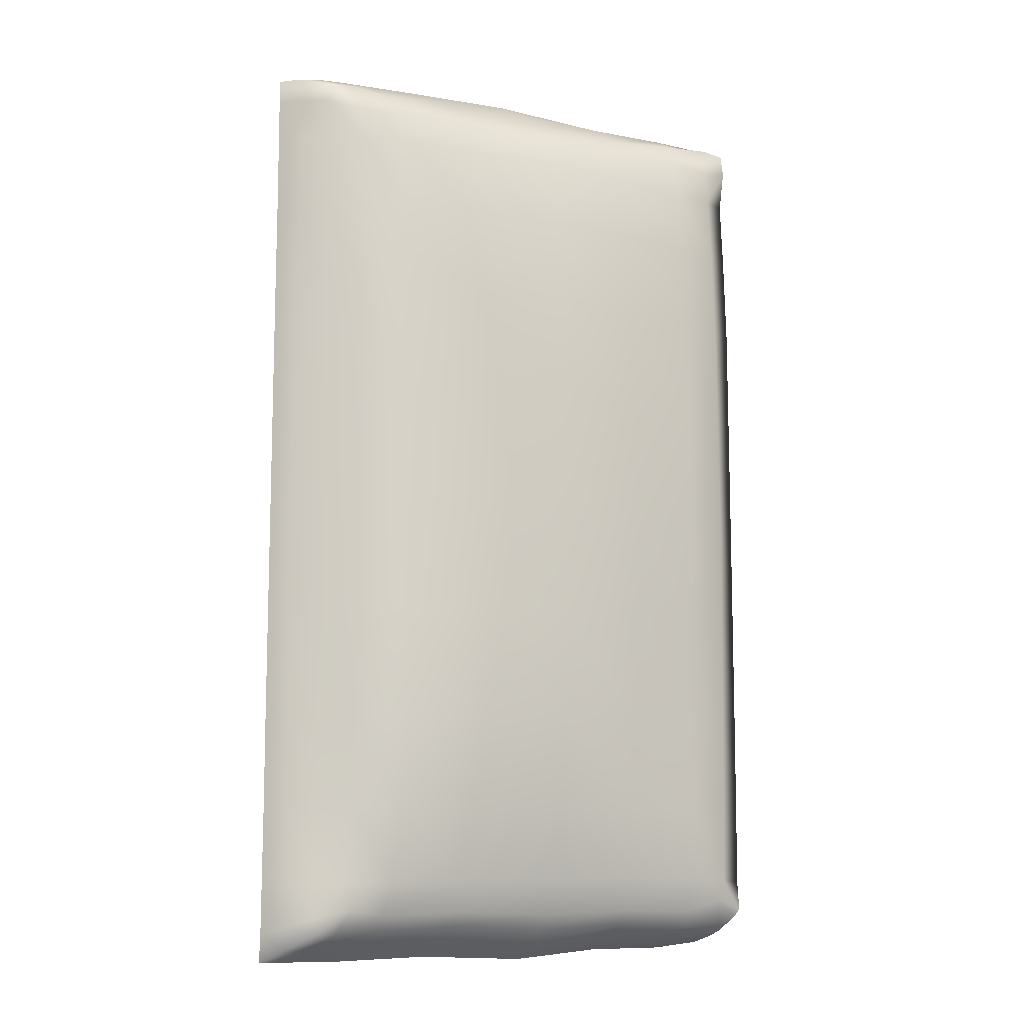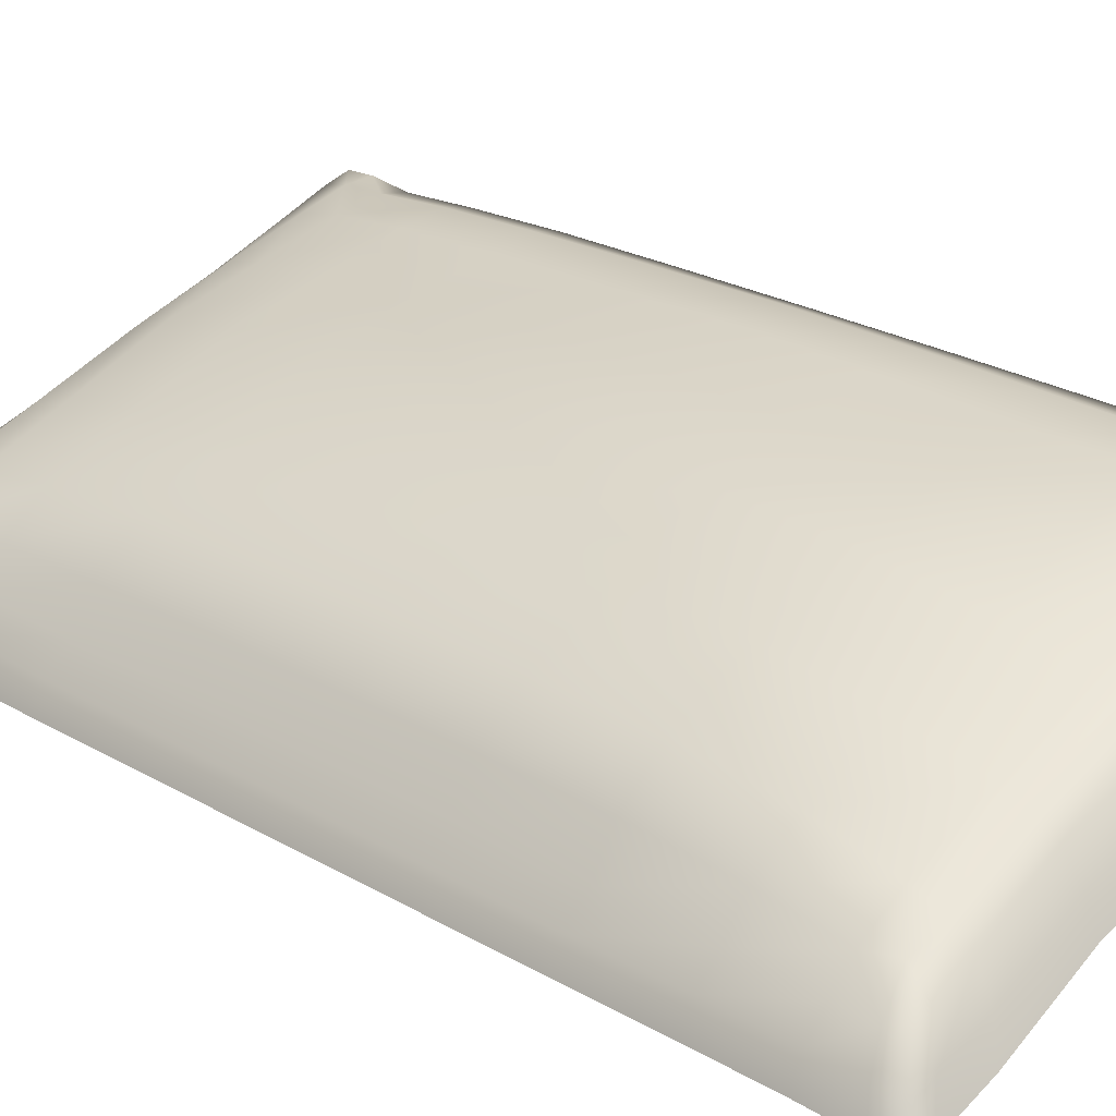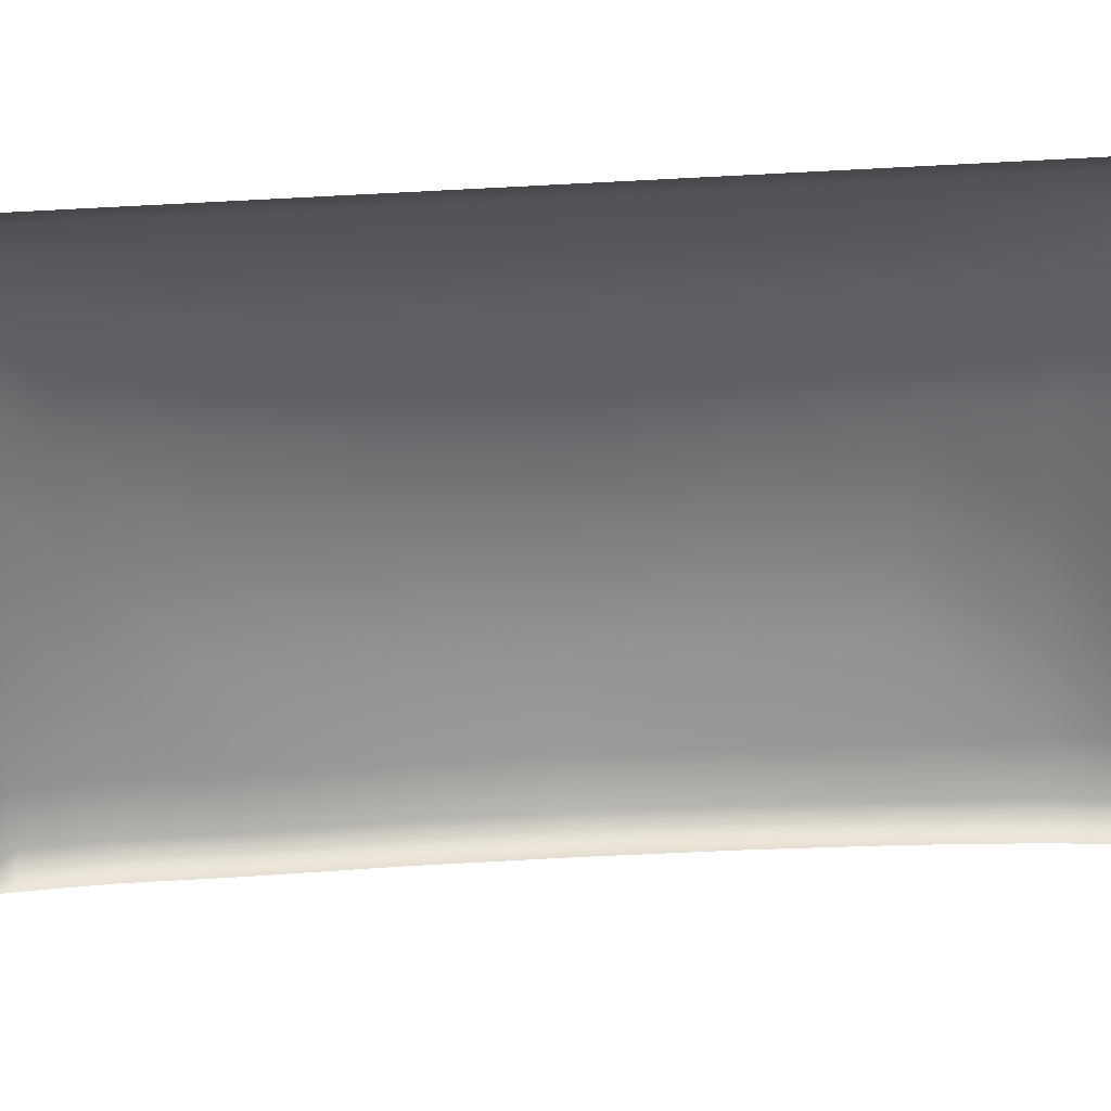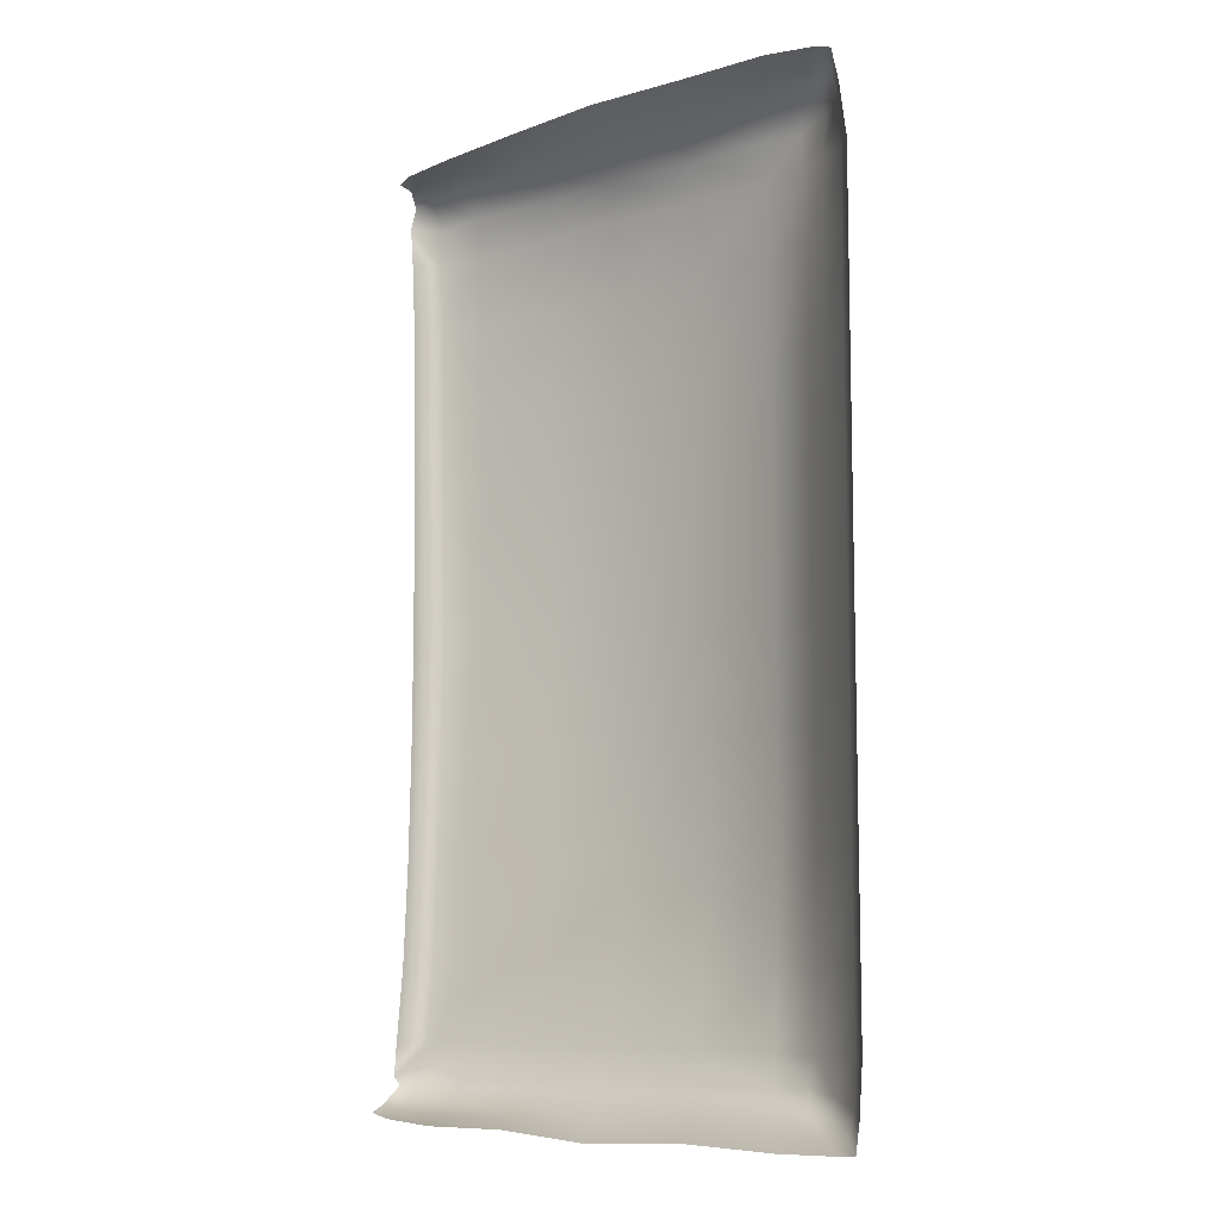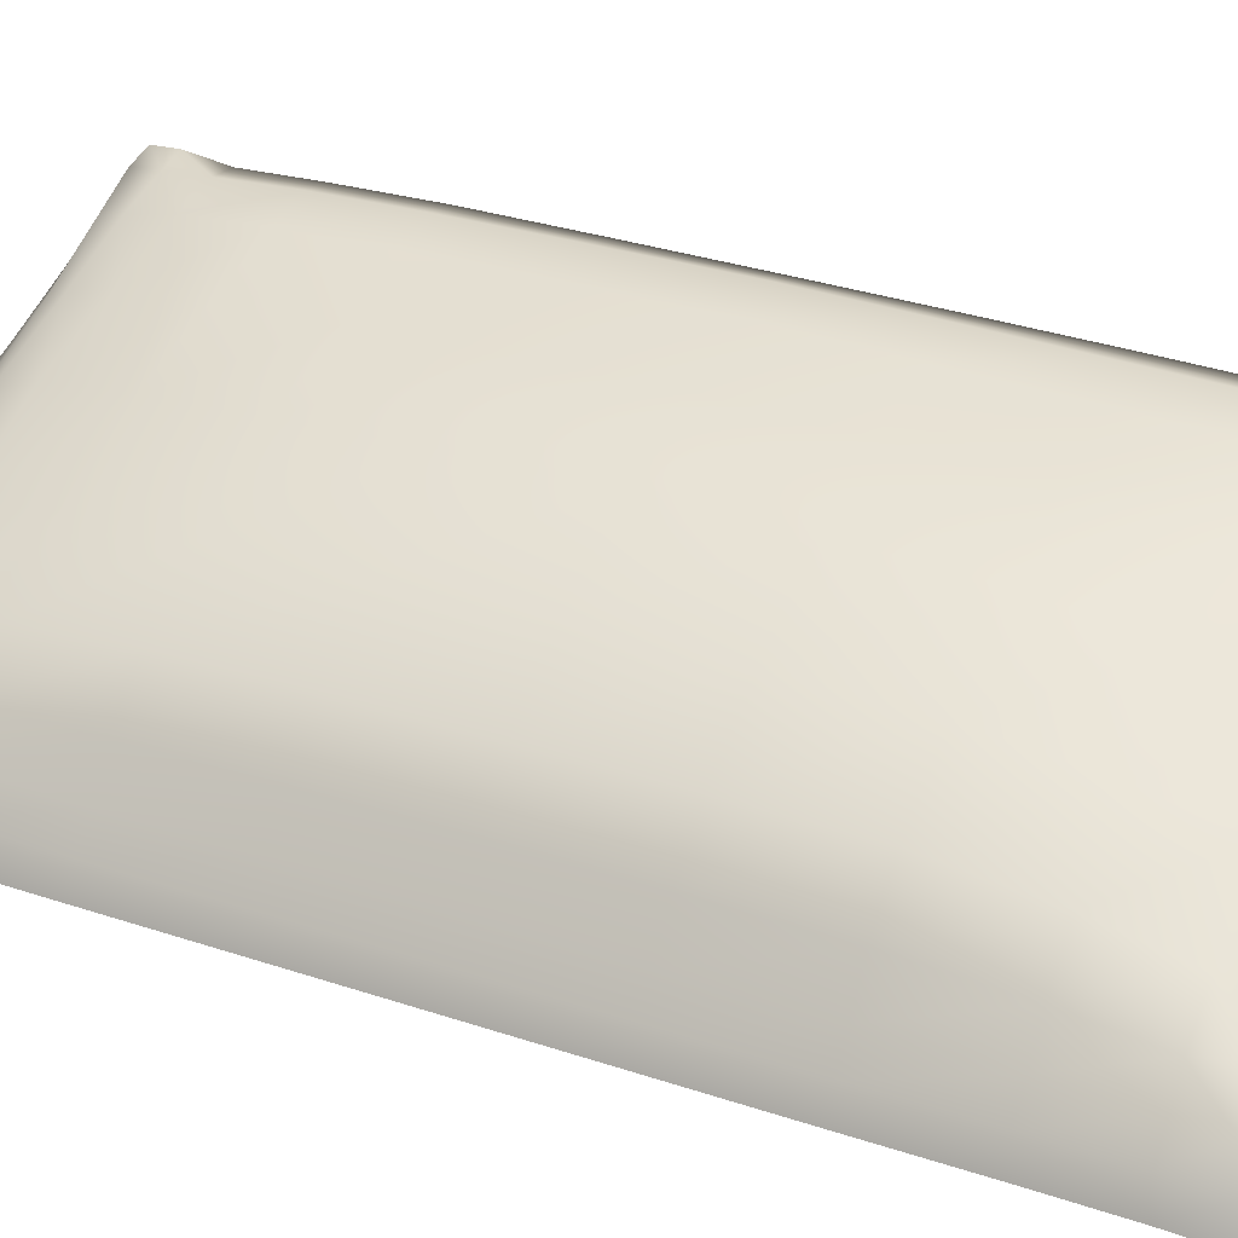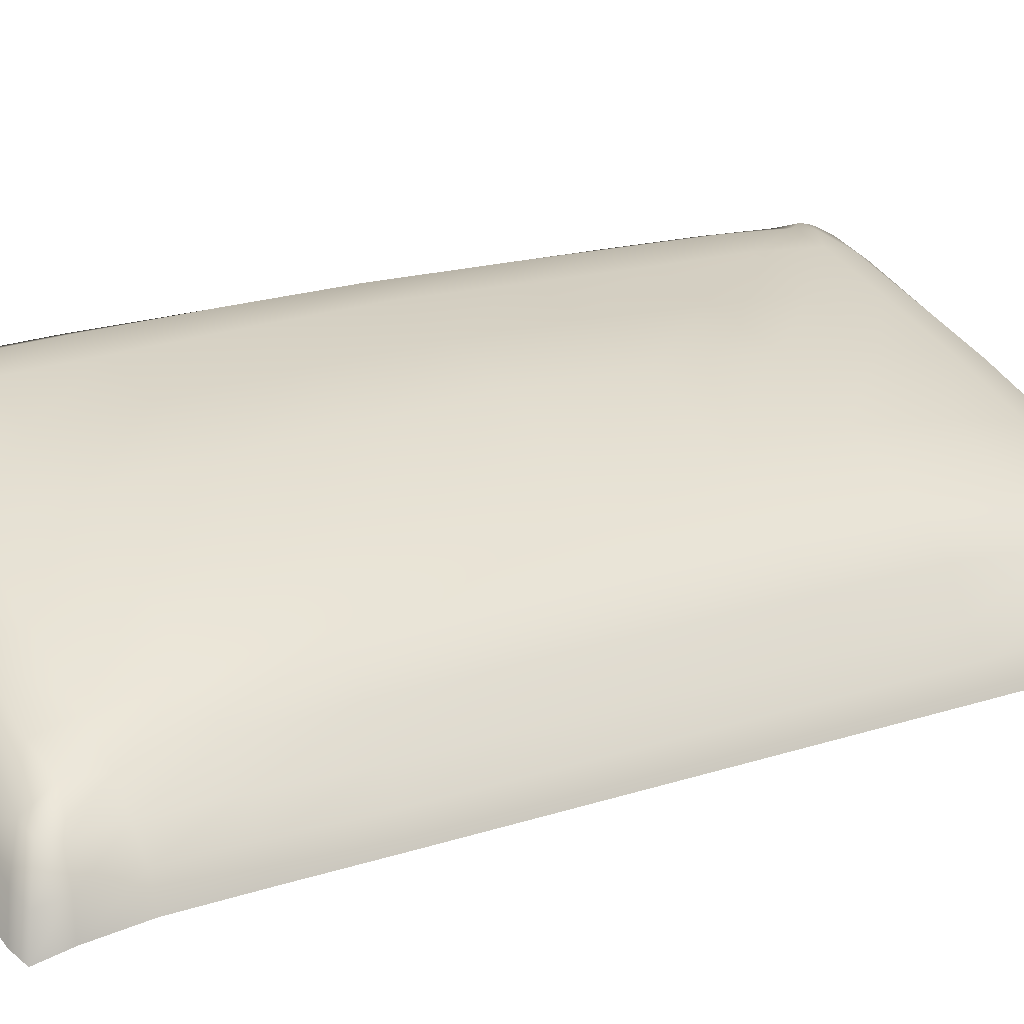
<metadata>
{"format":"obj","ext":"obj","renderer":"f3d","projection":"perspective","resolution":1024,"background":"white","views":[{"elev":-10.6,"azim":138.4,"up":"+Z"},{"elev":24.9,"azim":133.2,"up":"+Y"},{"elev":-75.7,"azim":92.9,"up":"+Y"},{"elev":-9.1,"azim":18.3,"up":"+Z"},{"elev":33.9,"azim":114.3,"up":"+Y"},{"elev":19.4,"azim":58.5,"up":"+Y"}]}
</metadata>
<code>
g MillRoof02
v -1342 -1574 -7300
v -1291 -1605 -7341
v -1343 -1590 -7349
v -1257 -1635 -7375
v -1281 -1630 -7378
v -1340 -1610 -7373
v -1280 -1608 -7300
v -1248 -1640 -7300
v -1246 -1640 -7354
v -1342 -1569 -6121
v -1286 -1600 -6072
v -1280 -1602 -6122
v -1248 -1629 -6032
v -1242 -1634 -6061
v -1248 -1635 -6121
v -1343 -1582 -6067
v -1341 -1599 -6037
v -1277 -1622 -6030
v -1597 -1485 -7300
v -1461 -1531 -7298
v -1461 -1545 -7345
v -1596 -1501 -7350
v -1459 -1562 -7366
v -1596 -1521 -7373
v -1722 -1475 -6050
v -1596 -1523 -6044
v -1596 -1498 -6069
v -1719 -1457 -6078
v -1829 -1428 -6078
v -1837 -1442 -6043
v -1719 -1441 -6132
v -1827 -1415 -6138
v -1597 -1477 -6121
v -1727 -1475 -7366
v -1847 -1444 -7373
v -1837 -1428 -7346
v -1723 -1458 -7343
v -1596 -1501 -7350
v -1596 -1521 -7373
v -1722 -1445 -7295
v -1597 -1485 -7300
v -1832 -1413 -7294
v -1892 -1410 -7328
v -1946 -1416 -7344
v -1900 -1406 -7297
v -1887 -1408 -6087
v -1904 -1422 -6039
v -1461 -1539 -6073
v -1596 -1498 -6069
v -1461 -1524 -6123
v -1597 -1477 -6121
v -1596 -1523 -6044
v -1460 -1558 -6047
v -1911 -1426 -7369
v -1936 -1417 -7355
v -1933 -1410 -6046
v -1943 -1416 -7300
v -1940 -1412 -6077
v -1934 -1416 -6138
v -1893 -1407 -6138
f 15 12 14
f 13 14 11
f 12 11 14
f 11 12 10
f 51 49 50
f 48 50 49
f 50 48 10
f 16 10 48
f 10 16 11
f 18 11 16
f 11 18 13
f 16 17 18
f 17 16 53
f 48 53 16
f 53 48 52
f 49 52 48
f 59 58 60
f 46 60 58
f 60 46 32
f 29 32 46
f 32 29 31
f 28 31 29
f 31 28 33
f 27 33 28
f 58 56 46
f 47 46 56
f 46 47 29
f 30 29 47
f 29 30 28
f 25 28 30
f 28 25 27
f 26 27 25
f 55 44 43
f 45 43 44
f 43 45 42
f 57 45 44
f 43 54 55
f 54 43 36
f 42 36 43
f 36 42 37
f 40 37 42
f 37 40 38
f 41 38 40
f 36 35 54
f 35 36 34
f 37 34 36
f 34 37 39
f 38 39 37
f 8 9 7
f 2 7 9
f 7 2 1
f 3 1 2
f 1 3 20
f 21 20 3
f 20 21 19
f 22 19 21
f 24 22 23
f 21 23 22
f 23 21 6
f 3 6 21
f 6 3 5
f 2 5 3
f 5 2 4
f 9 4 2
v -1199 -1706 -7188
v -1199 -1706 -7302
v -1216 -1669 -7301
v -1217 -1675 -7367
v -1223 -1679 -7400
v -1257 -1635 -7375
v -1246 -1640 -7354
v -1216 -1669 -7188
v -1248 -1640 -7300
v -1216 -1671 -7045
v -1199 -1706 -7045
v -1248 -1639 -7190
v -1248 -1640 -7045
v -1248 -1640 -6881
v -1215 -1671 -6881
v -1215 -1671 -6706
v -1248 -1640 -6706
v -1199 -1706 -6706
v -1199 -1706 -6881
v -1202 -1712 -7378
v -1206 -1719 -7418
v -1216 -1669 -7301
v -1248 -1640 -6533
v -1215 -1671 -6533
v -1216 -1671 -6371
v -1248 -1640 -6371
v -1199 -1706 -6371
v -1199 -1706 -6533
v -1216 -1667 -6232
v -1199 -1706 -6233
v -1206 -1717 -6049
v -1199 -1706 -6121
v -1216 -1666 -6121
v -1216 -1674 -6053
v -1223 -1681 -6015
v -1213 -1729 -6006
v -1242 -1634 -6061
v -1248 -1629 -6032
v -1248 -1635 -6121
v -1248 -1636 -6230
f 68 69 72
f 69 68 63
f 62 63 61
f 68 61 63
f 61 68 71
f 70 71 68
f 71 70 79
f 75 79 70
f 79 75 78
f 76 78 75
f 78 76 88
f 84 88 76
f 88 84 87
f 85 87 84
f 87 85 90
f 89 90 85
f 90 89 92
f 93 92 89
f 92 93 91
f 94 91 93
f 94 96 91
f 96 94 95
f 98 95 97
f 94 97 95
f 97 94 99
f 93 99 94
f 99 93 100
f 89 100 93
f 100 89 86
f 85 86 89
f 86 85 83
f 84 83 85
f 83 84 77
f 76 77 84
f 77 76 74
f 75 74 76
f 74 75 73
f 70 73 75
f 73 70 72
f 68 72 70
f 69 82 67
f 64 67 82
f 67 64 66
f 65 66 64
f 82 62 64
f 80 64 62
f 64 80 65
f 81 65 80
v -1329 -1645 -7399
v -1456 -1595 -7393
v -1459 -1562 -7366
v -1313 -1685 -7419
v -1451 -1631 -7413
v -1599 -1548 -7399
v -1604 -1579 -7419
v -1726 -1551 -6002
v -1587 -1598 -5991
v -1591 -1558 -6013
v -1724 -1510 -6022
v -1841 -1473 -6023
v -1841 -1513 -6014
v -1248 -1629 -6032
v -1277 -1622 -6030
v -1254 -1671 -6009
v -1223 -1681 -6015
v -1329 -1645 -6009
v -1341 -1599 -6037
v -1312 -1693 -5991
v -1238 -1720 -5999
v -1213 -1729 -6006
v -1460 -1558 -6047
v -1451 -1601 -6015
v -1596 -1523 -6044
v -1441 -1647 -5991
v -1340 -1610 -7373
v -1904 -1422 -6039
v -1933 -1410 -6046
v -1923 -1452 -6033
v -1722 -1475 -6050
v -1837 -1442 -6043
v -1734 -1543 -7407
v -1851 -1514 -7406
v -1850 -1475 -7392
v -1730 -1505 -7389
v -1727 -1475 -7366
v -1596 -1521 -7373
v -1847 -1444 -7373
v -1281 -1630 -7378
v -1255 -1671 -7402
v -1223 -1679 -7400
v -1257 -1635 -7375
v -1206 -1719 -7418
v -1235 -1711 -7419
v -1923 -1496 -7398
v -1944 -1494 -7390
v -1942 -1460 -7380
v -1918 -1461 -7388
v -1911 -1426 -7369
v -1936 -1417 -7355
v -1904 -1457 -6025
v -1908 -1495 -6025
v -1924 -1492 -6036
f 122 117 121
f 116 121 117
f 121 116 120
f 118 120 116
f 120 118 126
f 124 126 118
f 126 124 109
f 110 109 124
f 109 110 108
f 111 108 110
f 108 111 113
f 112 113 111
f 113 112 153
f 152 153 112
f 153 152 154
f 130 154 152
f 129 130 128
f 152 128 130
f 128 152 132
f 112 132 152
f 132 112 131
f 111 131 112
f 131 111 125
f 110 125 111
f 125 110 123
f 124 123 110
f 123 124 119
f 118 119 124
f 119 118 115
f 116 115 118
f 115 116 114
f 117 114 116
f 143 142 140
f 141 140 142
f 140 141 127
f 101 127 141
f 127 101 103
f 102 103 101
f 103 102 138
f 106 138 102
f 138 106 137
f 136 137 106
f 137 136 139
f 135 139 136
f 139 135 150
f 149 150 135
f 150 149 151
f 148 151 149
f 142 144 141
f 145 141 144
f 141 145 101
f 104 101 145
f 101 104 102
f 105 102 104
f 102 105 106
f 107 106 105
f 106 107 136
f 133 136 107
f 136 133 135
f 134 135 133
f 135 134 149
f 146 149 134
f 149 146 148
f 147 148 146
v -1343 -1552 -6230
v -1344 -1541 -6371
v -1454 -1494 -6371
v -1248 -1640 -6881
v -1248 -1640 -7045
v -1281 -1588 -7045
v -1281 -1588 -6881
v -1248 -1640 -6706
v -1281 -1588 -6706
v -1344 -1535 -6881
v -1457 -1507 -6232
v -1461 -1524 -6123
v -1342 -1569 -6121
v -1344 -1536 -6706
v -1280 -1608 -7300
v -1281 -1595 -7189
v -1248 -1639 -7190
v -1343 -1551 -7190
v -1344 -1536 -7045
v -1342 -1574 -7300
v -1248 -1640 -6533
v -1588 -1459 -6230
v -1597 -1477 -6121
v -1581 -1444 -6371
v -1344 -1537 -6533
v -1455 -1484 -6706
v -1281 -1589 -6533
v -1827 -1415 -6138
v -1824 -1406 -6239
v -1890 -1398 -6239
v -1893 -1407 -6138
v -1891 -1394 -6371
v -1826 -1402 -6371
v -1933 -1406 -6371
v -1933 -1410 -6239
v -1934 -1416 -6138
v -1824 -1396 -6533
v -1889 -1390 -6533
v -1888 -1387 -6706
v -1823 -1392 -6706
v -1930 -1403 -6706
v -1931 -1403 -6533
v -1824 -1396 -6881
v -1889 -1390 -6881
v -1891 -1394 -7045
v -1826 -1402 -7045
v -1933 -1406 -7045
v -1931 -1403 -6881
v -1827 -1405 -7187
v -1894 -1398 -7188
v -1900 -1406 -7297
v -1832 -1413 -7294
v -1943 -1416 -7300
v -1937 -1410 -7190
v -1454 -1488 -6533
v -1581 -1435 -6533
v -1582 -1429 -6706
v -1454 -1488 -7045
v -1454 -1485 -6881
v -1581 -1432 -6881
v -1581 -1438 -7045
v -1461 -1531 -7298
v -1457 -1507 -7188
v -1589 -1460 -7190
v -1597 -1485 -7300
v -1281 -1591 -6371
v -1248 -1640 -6371
v -1280 -1602 -6122
v -1281 -1594 -6230
v -1248 -1635 -6121
v -1248 -1636 -6230
v -1248 -1640 -7300
v -1715 -1428 -7187
v -1722 -1445 -7295
v -1711 -1417 -7045
v -1581 -1438 -7045
v -1589 -1460 -7190
v -1597 -1485 -7300
v -1710 -1411 -6881
v -1710 -1407 -6706
v -1582 -1429 -6706
v -1581 -1432 -6881
v -1710 -1412 -6533
v -1711 -1420 -6371
v -1581 -1444 -6371
v -1581 -1435 -6533
v -1714 -1428 -6236
v -1719 -1441 -6132
v -1597 -1477 -6121
v -1588 -1459 -6230
f 242 243 241
f 244 241 243
f 241 244 238
f 239 238 244
f 238 239 237
f 240 237 239
f 237 240 234
f 235 234 240
f 234 235 233
f 236 233 235
f 233 236 229
f 230 229 236
f 229 230 227
f 231 227 230
f 227 231 228
f 232 228 231
f 228 206 227
f 203 227 206
f 227 203 229
f 200 229 203
f 229 200 233
f 197 233 200
f 233 197 234
f 194 234 197
f 234 194 237
f 191 237 194
f 237 191 238
f 187 238 191
f 238 187 241
f 183 241 187
f 241 183 242
f 182 242 183
f 185 182 184
f 183 184 182
f 184 183 186
f 187 186 183
f 186 187 192
f 191 192 187
f 192 191 193
f 194 193 191
f 193 194 198
f 197 198 194
f 198 197 199
f 200 199 197
f 199 200 204
f 203 204 200
f 204 203 205
f 206 205 203
f 190 185 189
f 184 189 185
f 189 184 188
f 186 188 184
f 188 186 196
f 192 196 186
f 196 192 195
f 193 195 192
f 195 193 202
f 198 202 193
f 202 198 201
f 199 201 198
f 201 199 208
f 204 208 199
f 208 204 207
f 205 207 204
f 169 174 170
f 172 170 174
f 170 172 160
f 173 160 172
f 160 173 161
f 164 161 173
f 161 164 163
f 168 163 164
f 163 168 181
f 179 181 168
f 181 179 220
f 156 220 179
f 220 156 223
f 155 223 156
f 223 155 222
f 167 222 155
f 174 216 172
f 217 172 216
f 172 217 173
f 212 173 217
f 173 212 164
f 213 164 212
f 164 213 168
f 180 168 213
f 168 180 179
f 209 179 180
f 179 209 156
f 157 156 209
f 156 157 155
f 165 155 157
f 155 165 167
f 166 167 165
f 216 219 217
f 218 217 219
f 217 218 212
f 215 212 218
f 212 215 213
f 214 213 215
f 213 214 180
f 211 180 214
f 180 211 209
f 210 209 211
f 209 210 157
f 178 157 210
f 157 178 165
f 176 165 178
f 165 176 166
f 177 166 176
f 222 224 223
f 225 223 224
f 223 225 220
f 221 220 225
f 220 221 181
f 175 181 221
f 181 175 163
f 162 163 175
f 163 162 161
f 158 161 162
f 161 158 160
f 159 160 158
f 160 159 170
f 171 170 159
f 170 171 169
f 226 169 171

</code>
